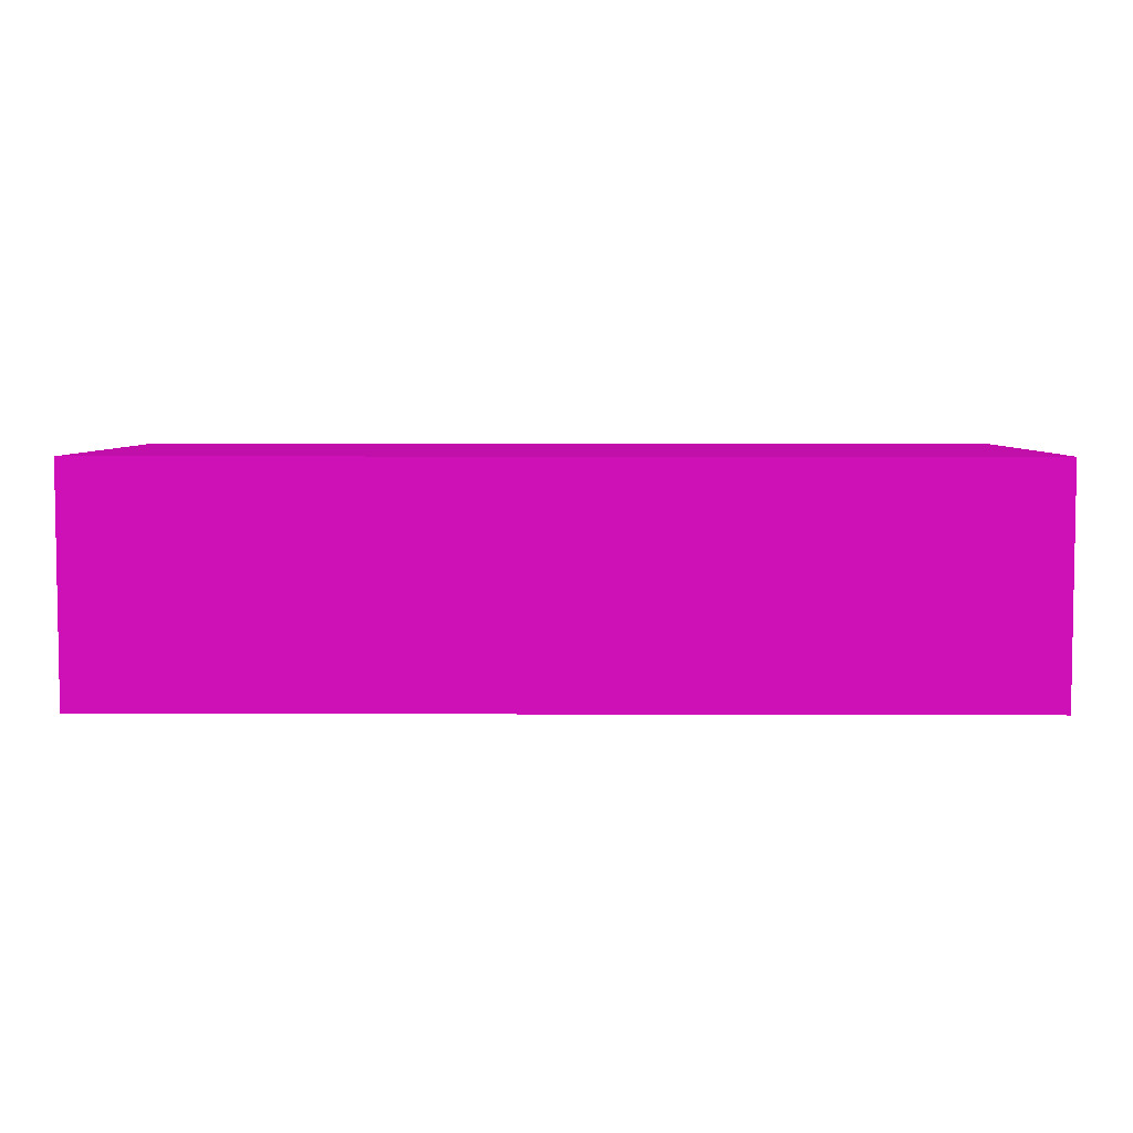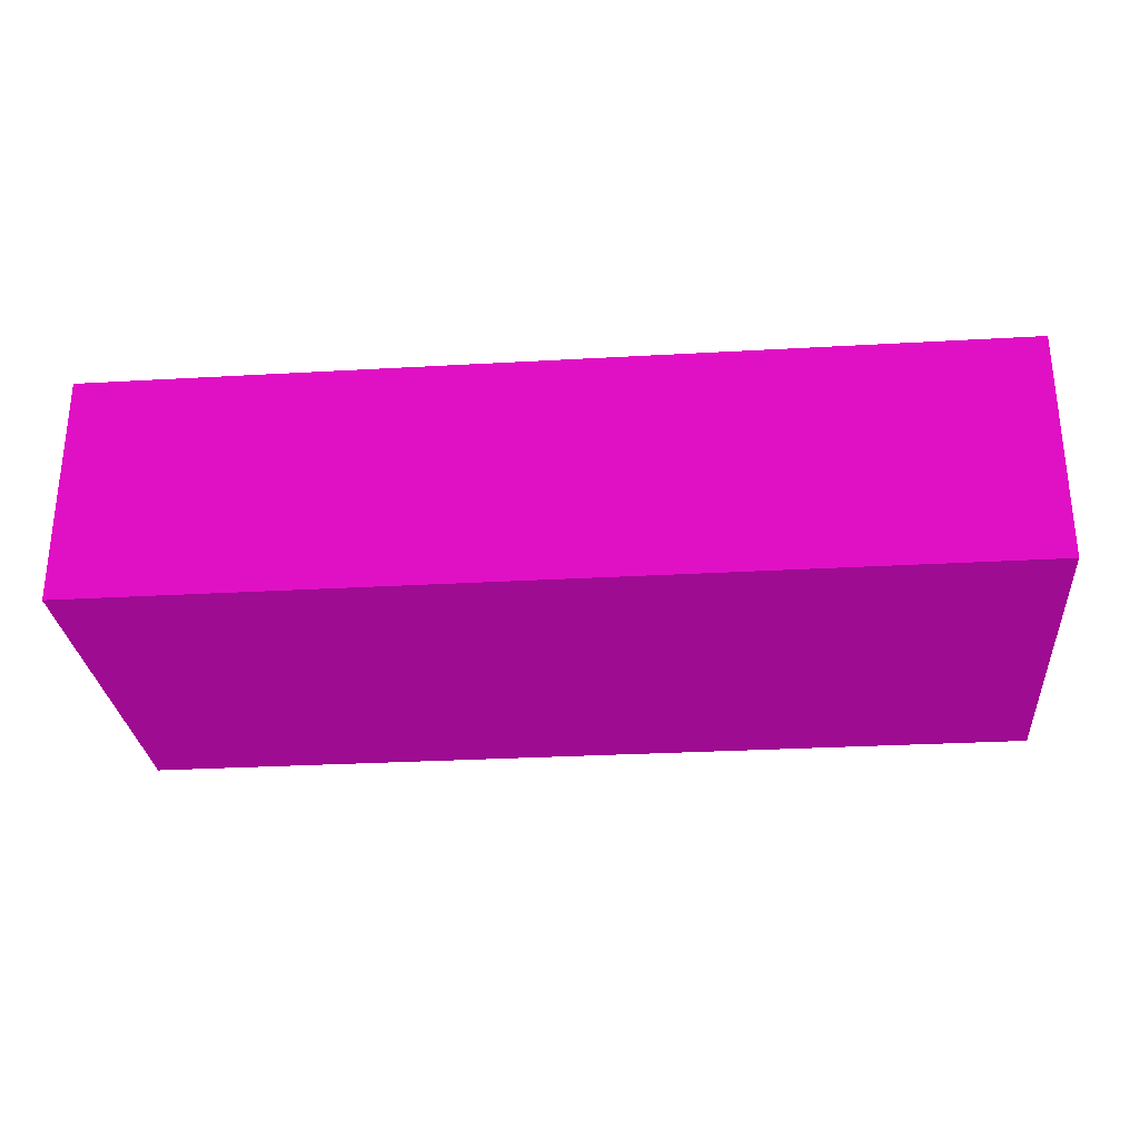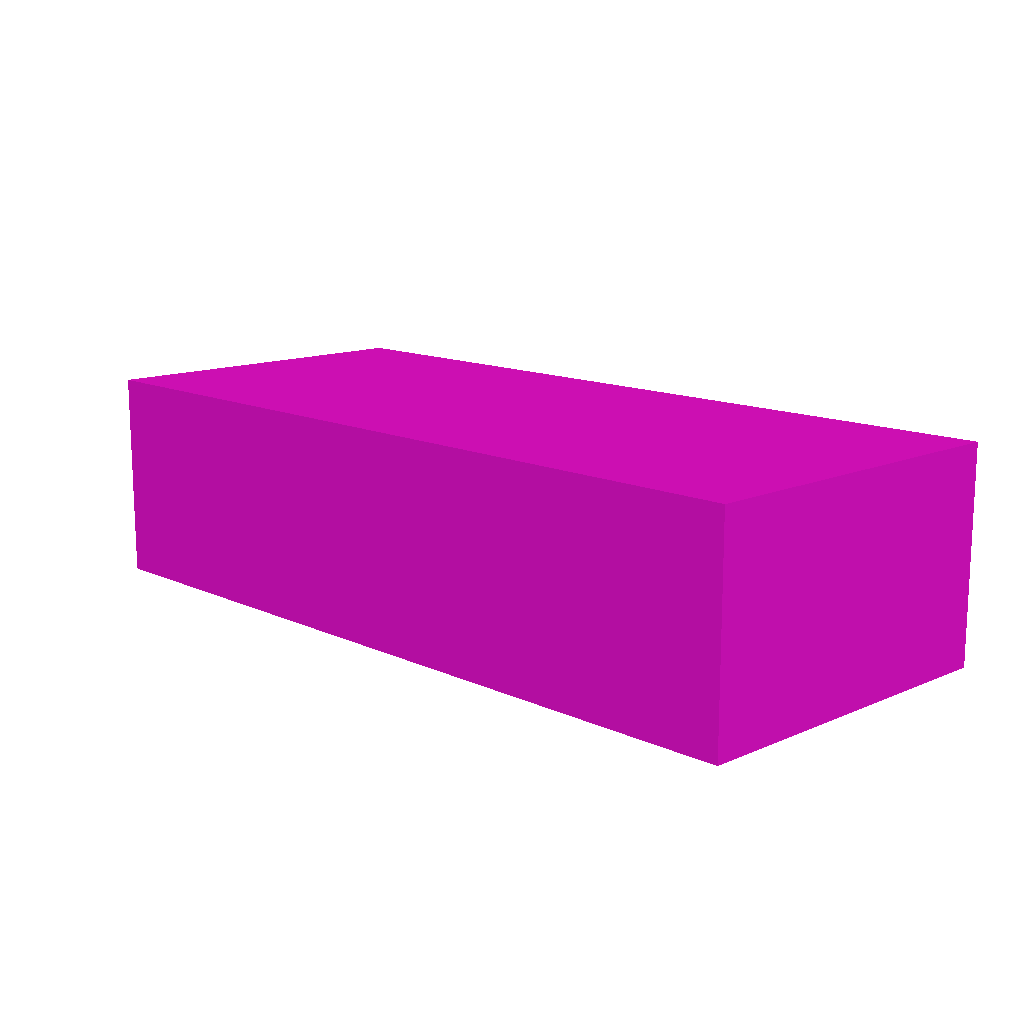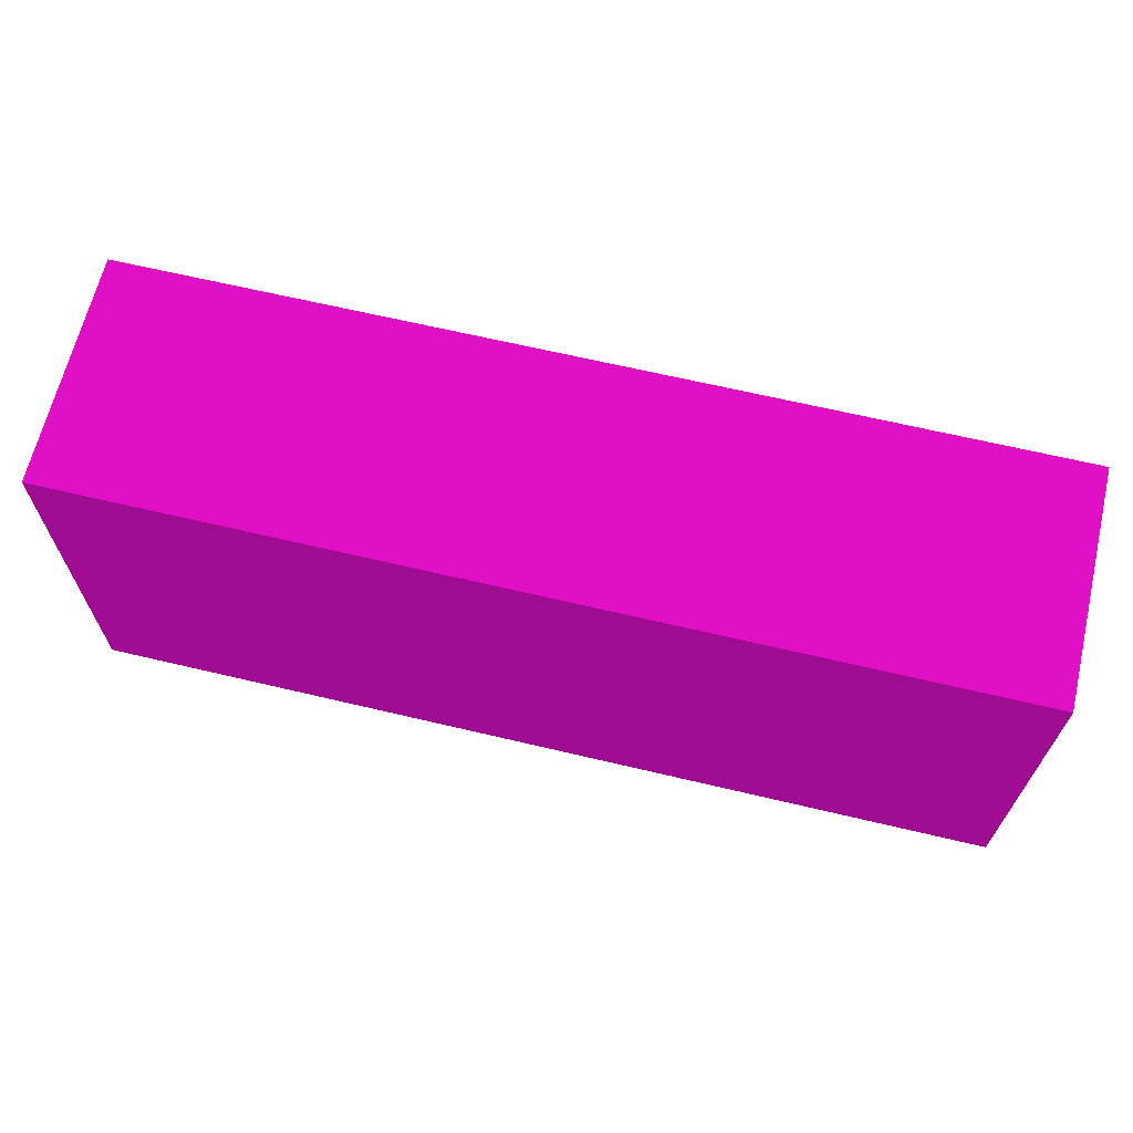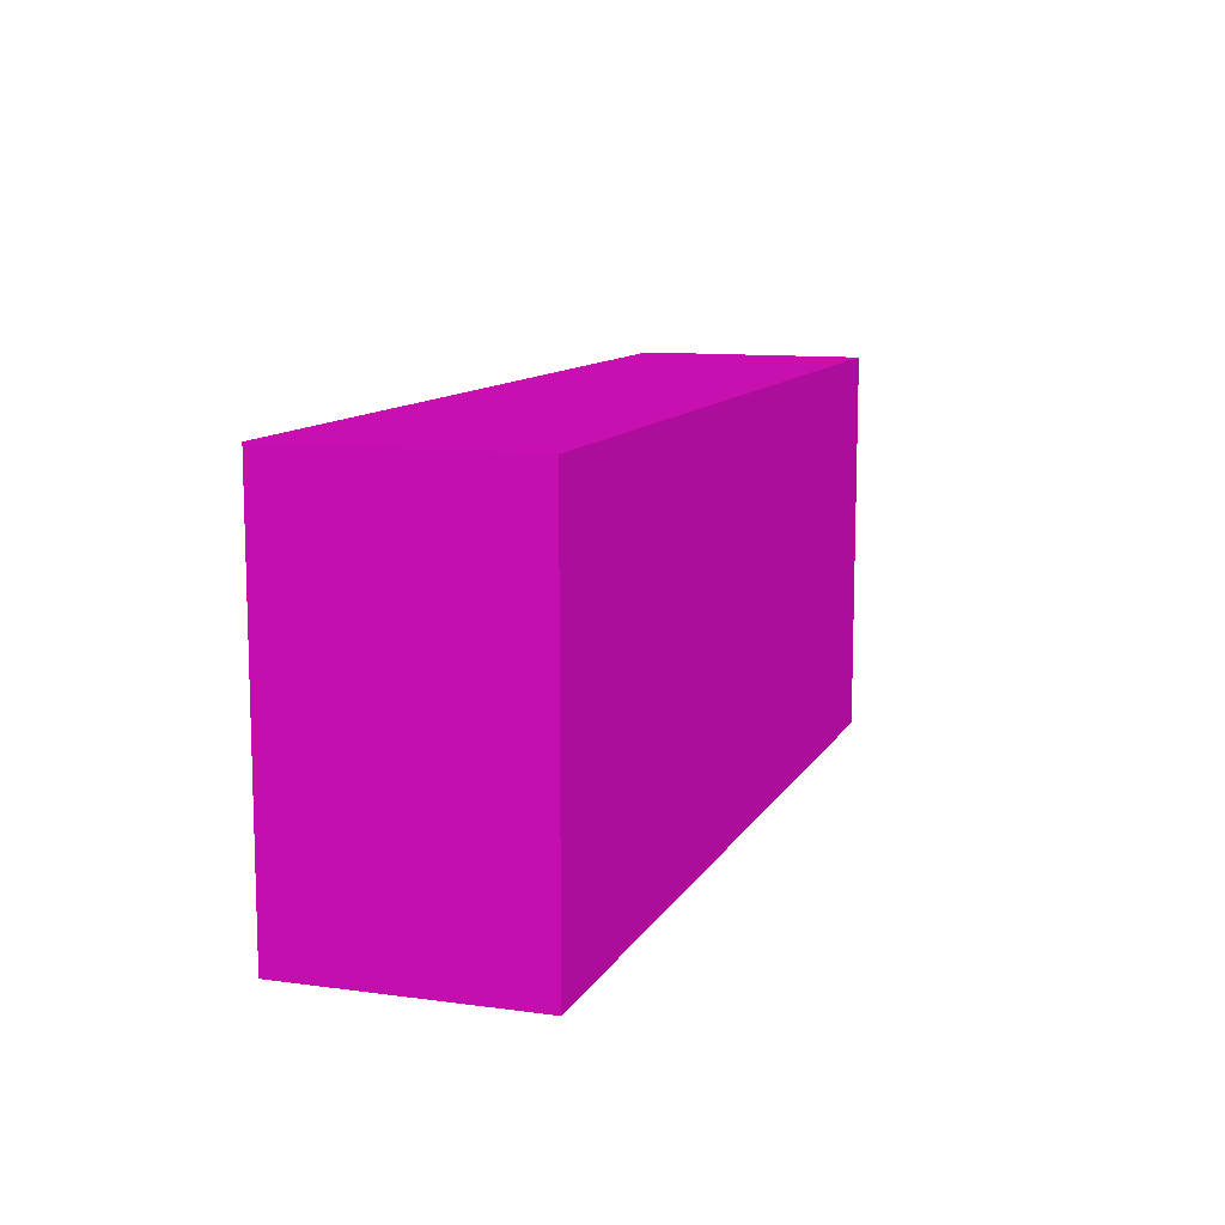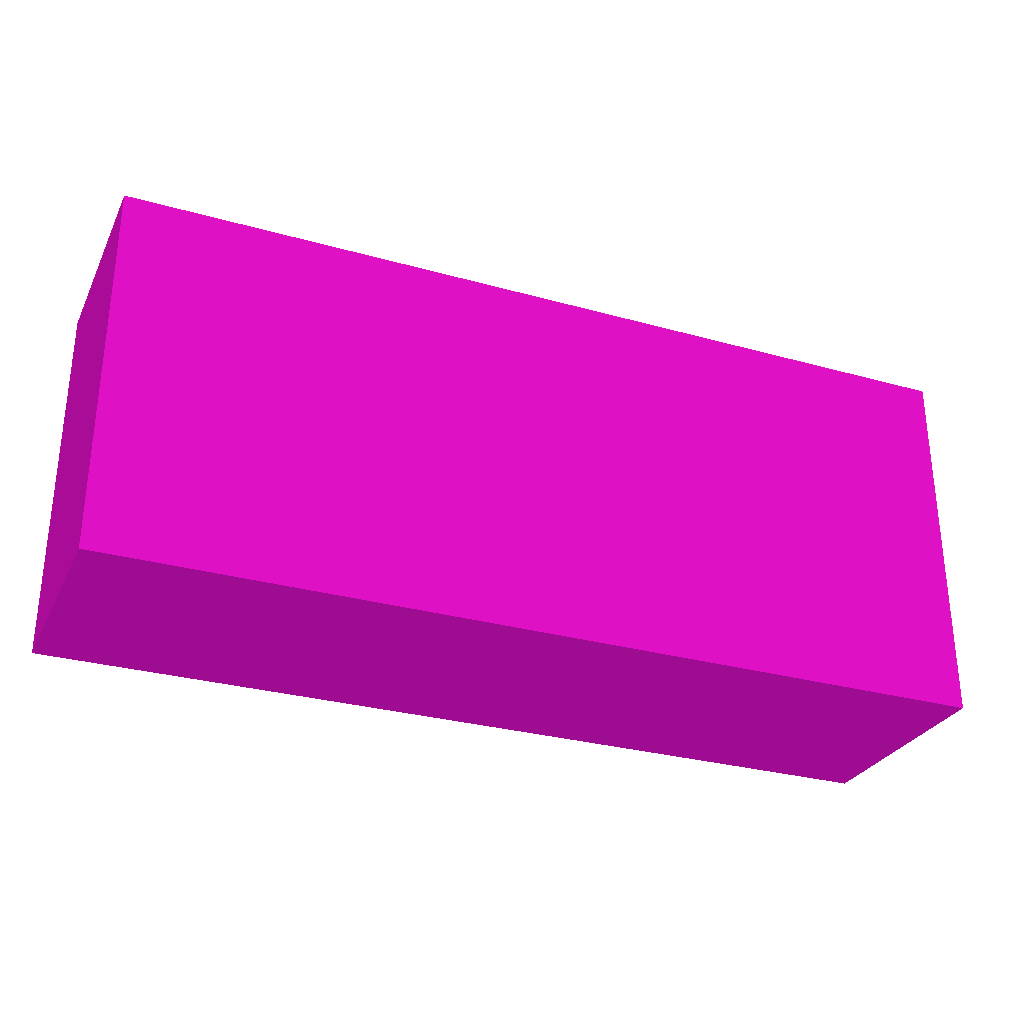
<metadata>
{"format":"obj","ext":"obj","renderer":"f3d","projection":"perspective","resolution":1024,"background":"white","views":[{"elev":5.2,"azim":0.7,"up":"+Z"},{"elev":-28.7,"azim":-175.1,"up":"+Z"},{"elev":13.3,"azim":-134.1,"up":"+Z"},{"elev":65.9,"azim":13.4,"up":"+Y"},{"elev":10.7,"azim":108.6,"up":"+Y"},{"elev":-29.3,"azim":-22.5,"up":"+Y"}]}
</metadata>
<code>
v -0.17 -1.93 0.4 0.4641 0.03522 0.4208
v -0.17 -2.6 0.4 0.4641 0.03522 0.4208
v 1.4 -1.93 0.4 0.4641 0.03522 0.4208
v 1.4 -2.6 0.4 0.4641 0.03522 0.4208
v -0.17 -1.93 0 0.4641 0.03522 0.4208
v -0.17 -2.6 0 0.4641 0.03522 0.4208
v 1.4 -1.93 0 0.4641 0.03522 0.4208
v 1.4 -2.6 0 0.4641 0.03522 0.4208
f 1 2 3
f 2 4 3
f 1 3 5
f 3 7 5
f 1 5 2
f 5 6 2
f 2 6 4
f 6 8 4
f 4 8 7
f 7 3 4
f 6 7 8
f 6 5 7

</code>
